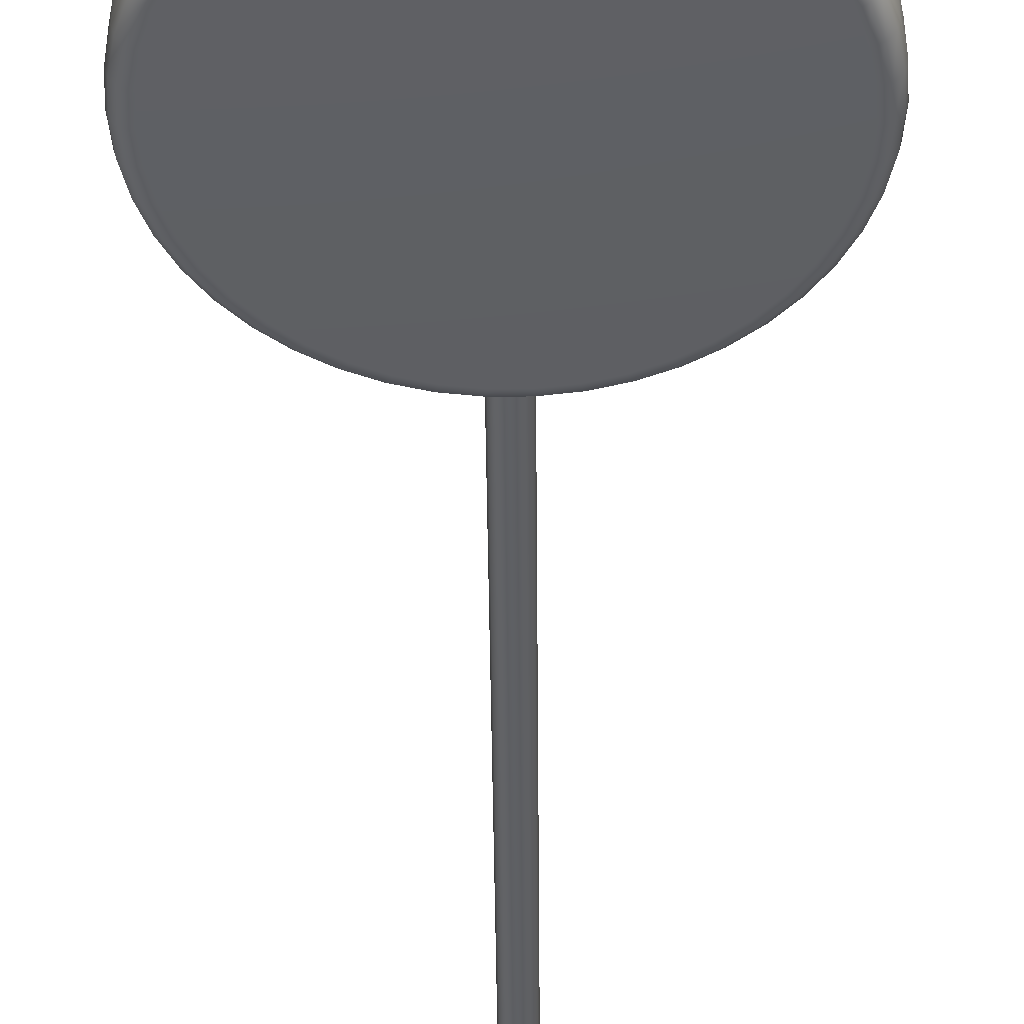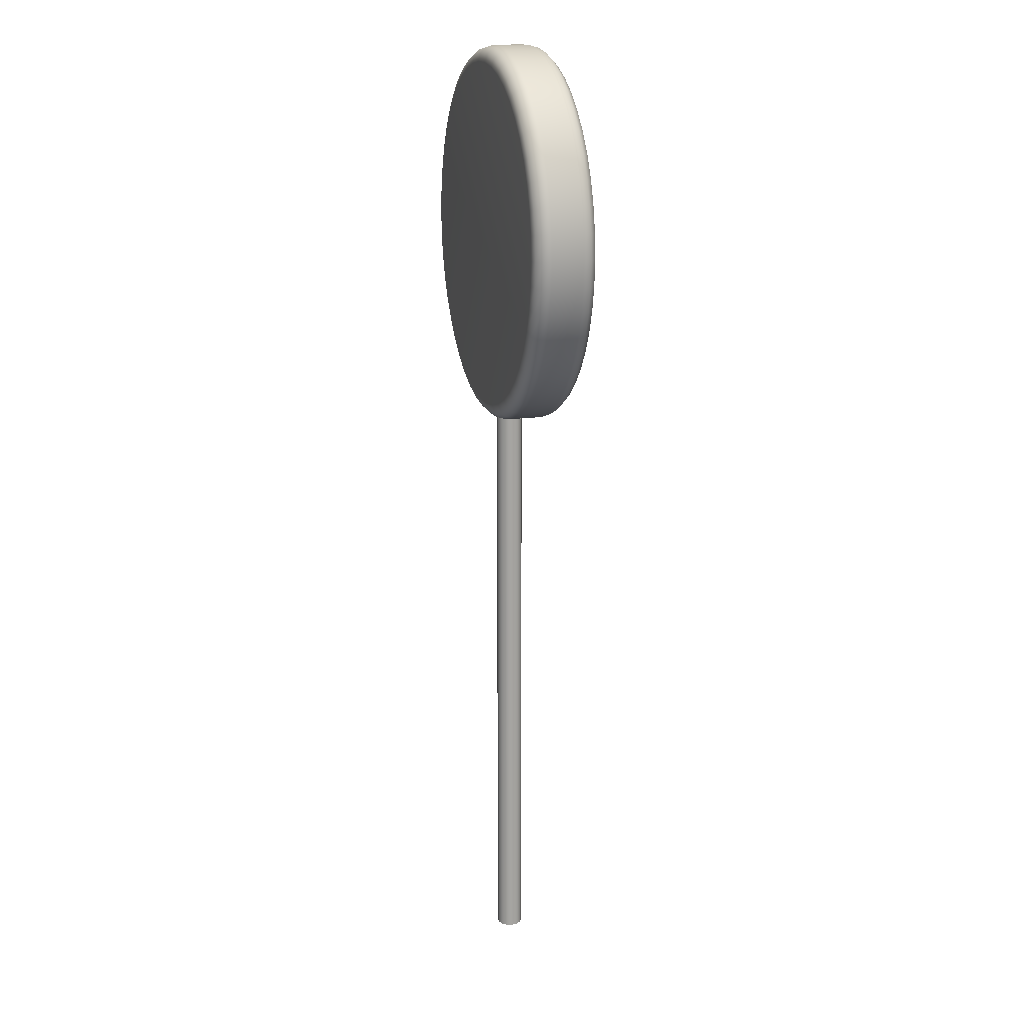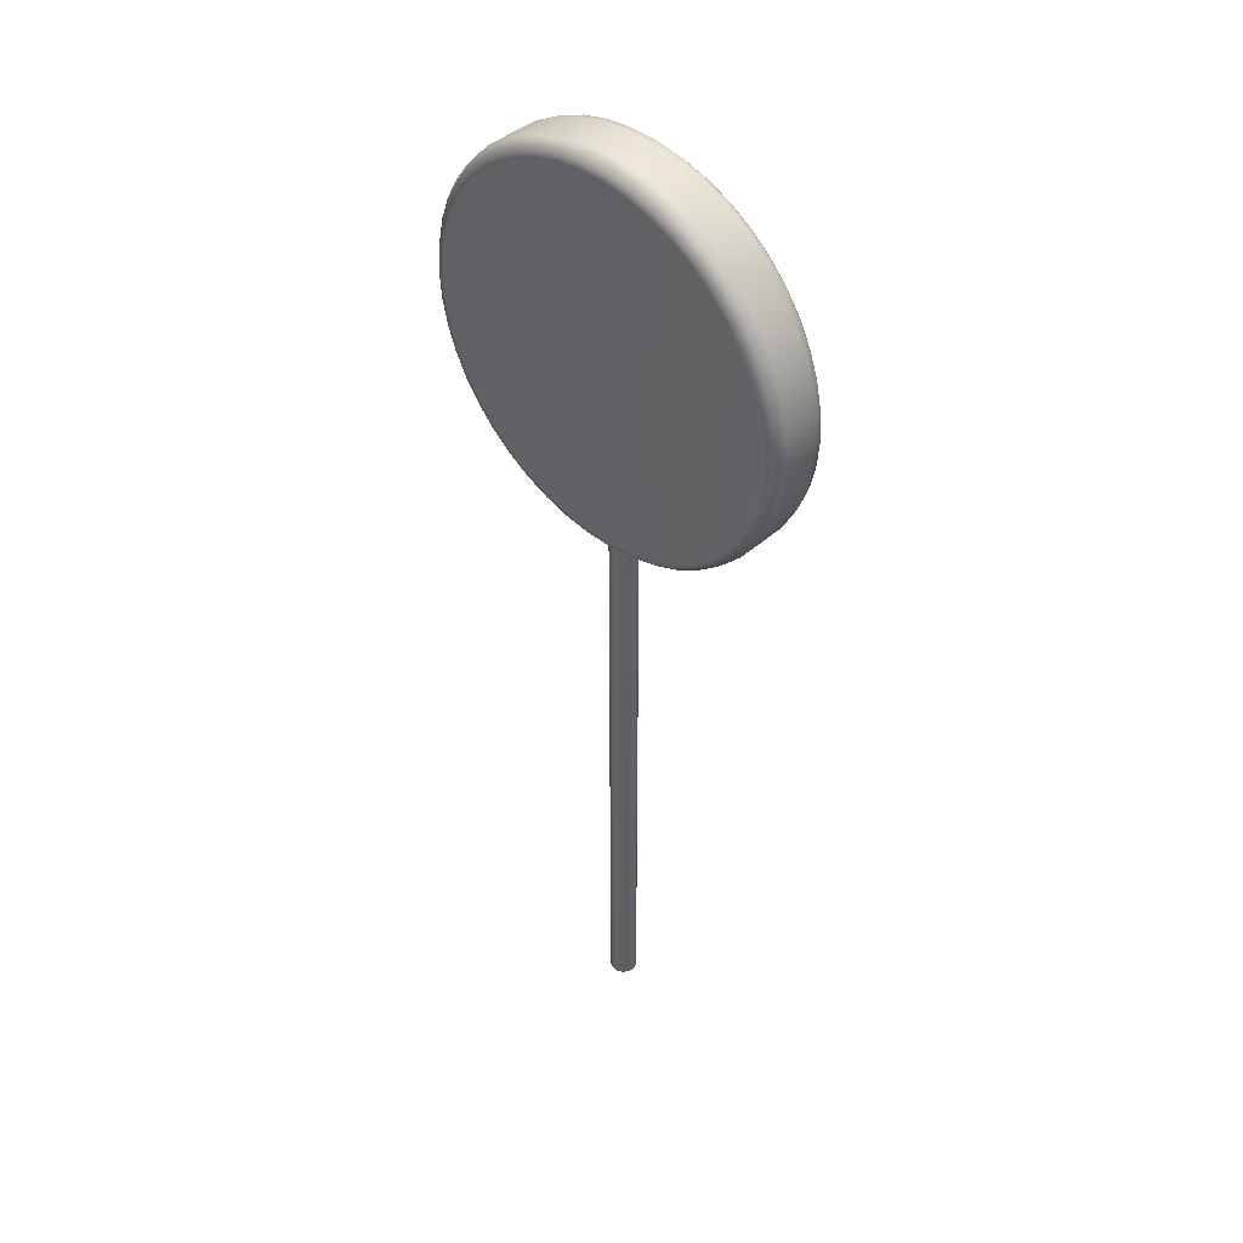
<metadata>
{"format":"obj","ext":"obj","renderer":"f3d","projection":"perspective","resolution":1024,"background":"white","views":[{"elev":-43.0,"azim":-179.5,"up":"+Z"},{"elev":16.6,"azim":-106.1,"up":"+Y"},{"elev":43.6,"azim":44.1,"up":"+Y"}]}
</metadata>
<code>
g default
v 0 22.75 -2.76
v 0 22.75 -0.9384
v 5.44 23.49 -2.305
v 5.379 23.49 -2.533
v 5.214 23.46 -2.699
v 4.988 23.43 -2.76
v 5.288 24.23 -2.305
v 5.229 24.21 -2.533
v 5.068 24.17 -2.699
v 4.848 24.1 -2.76
v 5.037 24.93 -2.305
v 4.981 24.91 -2.533
v 4.827 24.84 -2.699
v 4.618 24.75 -2.76
v 4.692 25.6 -2.305
v 4.64 25.57 -2.533
v 4.497 25.48 -2.699
v 4.302 25.36 -2.76
v 4.26 26.21 -2.305
v 4.212 26.17 -2.533
v 4.083 26.07 -2.699
v 3.905 25.92 -2.76
v 3.748 26.76 -2.305
v 3.706 26.71 -2.533
v 3.592 26.59 -2.699
v 3.436 26.43 -2.76
v 3.167 27.23 -2.305
v 3.131 27.18 -2.533
v 3.035 27.05 -2.699
v 2.903 26.86 -2.76
v 2.526 27.62 -2.305
v 2.498 27.57 -2.533
v 2.421 27.42 -2.699
v 2.316 27.22 -2.76
v 1.839 27.92 -2.305
v 1.818 27.86 -2.533
v 1.762 27.71 -2.699
v 1.686 27.49 -2.76
v 1.117 28.12 -2.305
v 1.105 28.06 -2.533
v 1.071 27.9 -2.699
v 1.024 27.68 -2.76
v 0.3747 28.22 -2.305
v 0.3706 28.16 -2.533
v 0.3592 28 -2.699
v 0.3436 27.77 -2.76
v -0.3747 28.22 -2.305
v -0.3706 28.16 -2.533
v -0.3592 28 -2.699
v -0.3436 27.77 -2.76
v -1.117 28.12 -2.305
v -1.105 28.06 -2.533
v -1.071 27.9 -2.699
v -1.024 27.68 -2.76
v -1.839 27.92 -2.305
v -1.818 27.86 -2.533
v -1.762 27.71 -2.699
v -1.686 27.49 -2.76
v -2.526 27.62 -2.305
v -2.498 27.57 -2.533
v -2.421 27.42 -2.699
v -2.316 27.22 -2.76
v -3.167 27.23 -2.305
v -3.131 27.18 -2.533
v -3.035 27.05 -2.699
v -2.903 26.86 -2.76
v -3.748 26.76 -2.305
v -3.706 26.71 -2.533
v -3.592 26.59 -2.699
v -3.436 26.43 -2.76
v -4.26 26.21 -2.305
v -4.212 26.17 -2.533
v -4.083 26.07 -2.699
v -3.905 25.92 -2.76
v -4.692 25.6 -2.305
v -4.64 25.57 -2.533
v -4.497 25.48 -2.699
v -4.302 25.36 -2.76
v -5.037 24.93 -2.305
v -4.981 24.91 -2.533
v -4.827 24.84 -2.699
v -4.618 24.75 -2.76
v -5.288 24.23 -2.305
v -5.229 24.21 -2.533
v -5.068 24.17 -2.699
v -4.848 24.1 -2.76
v -5.44 23.49 -2.305
v -5.379 23.49 -2.533
v -5.214 23.46 -2.699
v -4.988 23.43 -2.76
v -5.491 22.75 -2.305
v -5.43 22.75 -2.533
v -5.263 22.75 -2.699
v -5.035 22.75 -2.76
v -5.44 22 -2.305
v -5.379 22.01 -2.533
v -5.214 22.03 -2.699
v -4.988 22.06 -2.76
v -5.288 21.26 -2.305
v -5.229 21.28 -2.533
v -5.068 21.33 -2.699
v -4.848 21.39 -2.76
v -5.037 20.56 -2.305
v -4.981 20.58 -2.533
v -4.827 20.65 -2.699
v -4.618 20.74 -2.76
v -4.692 19.89 -2.305
v -4.64 19.92 -2.533
v -4.497 20.01 -2.699
v -4.302 20.13 -2.76
v -4.26 19.28 -2.305
v -4.212 19.32 -2.533
v -4.083 19.42 -2.699
v -3.905 19.57 -2.76
v -3.748 18.73 -2.305
v -3.706 18.78 -2.533
v -3.592 18.9 -2.699
v -3.436 19.07 -2.76
v -3.167 18.26 -2.305
v -3.131 18.31 -2.533
v -3.035 18.45 -2.699
v -2.903 18.63 -2.76
v -2.526 17.87 -2.305
v -2.498 17.92 -2.533
v -2.421 18.07 -2.699
v -2.316 18.28 -2.76
v -1.839 17.57 -2.305
v -1.818 17.63 -2.533
v -1.762 17.79 -2.699
v -1.686 18 -2.76
v -1.117 17.37 -2.305
v -1.105 17.43 -2.533
v -1.071 17.59 -2.699
v -1.024 17.82 -2.76
v -0.3747 17.27 -2.305
v -0.3706 17.33 -2.533
v -0.3592 17.5 -2.699
v -0.3436 17.72 -2.76
v 0.3747 17.27 -2.305
v 0.3706 17.33 -2.533
v 0.3592 17.5 -2.699
v 0.3436 17.72 -2.76
v 1.117 17.37 -2.305
v 1.105 17.43 -2.533
v 1.071 17.59 -2.699
v 1.024 17.82 -2.76
v 1.839 17.57 -2.305
v 1.818 17.63 -2.533
v 1.762 17.79 -2.699
v 1.686 18 -2.76
v 2.526 17.87 -2.305
v 2.498 17.92 -2.533
v 2.421 18.07 -2.699
v 2.316 18.28 -2.76
v 3.167 18.26 -2.305
v 3.131 18.31 -2.533
v 3.035 18.45 -2.699
v 2.903 18.63 -2.76
v 3.748 18.73 -2.305
v 3.706 18.78 -2.533
v 3.592 18.9 -2.699
v 3.436 19.07 -2.76
v 4.26 19.28 -2.305
v 4.212 19.32 -2.533
v 4.083 19.42 -2.699
v 3.905 19.57 -2.76
v 4.692 19.89 -2.305
v 4.64 19.92 -2.533
v 4.497 20.01 -2.699
v 4.302 20.13 -2.76
v 5.037 20.56 -2.305
v 4.981 20.58 -2.533
v 4.827 20.65 -2.699
v 4.618 20.74 -2.76
v 5.288 21.26 -2.305
v 5.229 21.28 -2.533
v 5.068 21.33 -2.699
v 4.848 21.39 -2.76
v 5.44 22 -2.305
v 5.379 22.01 -2.533
v 5.214 22.03 -2.699
v 4.988 22.06 -2.76
v 5.491 22.75 -2.305
v 5.43 22.75 -2.533
v 5.263 22.75 -2.699
v 5.035 22.75 -2.76
v 5.44 23.49 -1.394
v 5.379 23.49 -1.166
v 5.214 23.46 -0.9995
v 4.988 23.43 -0.9384
v 5.288 24.23 -1.394
v 5.229 24.21 -1.166
v 5.068 24.17 -0.9995
v 4.848 24.1 -0.9384
v 5.037 24.93 -1.394
v 4.981 24.91 -1.166
v 4.827 24.84 -0.9995
v 4.618 24.75 -0.9384
v 4.692 25.6 -1.394
v 4.64 25.57 -1.166
v 4.497 25.48 -0.9995
v 4.302 25.36 -0.9384
v 4.26 26.21 -1.394
v 4.212 26.17 -1.166
v 4.083 26.07 -0.9995
v 3.905 25.92 -0.9384
v 3.748 26.76 -1.394
v 3.706 26.71 -1.166
v 3.592 26.59 -0.9995
v 3.436 26.43 -0.9384
v 3.167 27.23 -1.394
v 3.131 27.18 -1.166
v 3.035 27.05 -0.9995
v 2.903 26.86 -0.9384
v 2.526 27.62 -1.394
v 2.498 27.57 -1.166
v 2.421 27.42 -0.9995
v 2.316 27.22 -0.9384
v 1.839 27.92 -1.394
v 1.818 27.86 -1.166
v 1.762 27.71 -0.9995
v 1.686 27.49 -0.9384
v 1.117 28.12 -1.394
v 1.105 28.06 -1.166
v 1.071 27.9 -0.9995
v 1.024 27.68 -0.9384
v 0.3747 28.22 -1.394
v 0.3706 28.16 -1.166
v 0.3592 28 -0.9995
v 0.3436 27.77 -0.9384
v -0.3747 28.22 -1.394
v -0.3706 28.16 -1.166
v -0.3592 28 -0.9995
v -0.3436 27.77 -0.9384
v -1.117 28.12 -1.394
v -1.105 28.06 -1.166
v -1.071 27.9 -0.9995
v -1.024 27.68 -0.9384
v -1.839 27.92 -1.394
v -1.818 27.86 -1.166
v -1.762 27.71 -0.9995
v -1.686 27.49 -0.9384
v -2.526 27.62 -1.394
v -2.498 27.57 -1.166
v -2.421 27.42 -0.9995
v -2.316 27.22 -0.9384
v -3.167 27.23 -1.394
v -3.131 27.18 -1.166
v -3.035 27.05 -0.9995
v -2.903 26.86 -0.9384
v -3.748 26.76 -1.394
v -3.706 26.71 -1.166
v -3.592 26.59 -0.9995
v -3.436 26.43 -0.9384
v -4.26 26.21 -1.394
v -4.212 26.17 -1.166
v -4.083 26.07 -0.9995
v -3.905 25.92 -0.9384
v -4.692 25.6 -1.394
v -4.64 25.57 -1.166
v -4.497 25.48 -0.9995
v -4.302 25.36 -0.9384
v -5.037 24.93 -1.394
v -4.981 24.91 -1.166
v -4.827 24.84 -0.9995
v -4.618 24.75 -0.9384
v -5.288 24.23 -1.394
v -5.229 24.21 -1.166
v -5.068 24.17 -0.9995
v -4.848 24.1 -0.9384
v -5.44 23.49 -1.394
v -5.379 23.49 -1.166
v -5.214 23.46 -0.9995
v -4.988 23.43 -0.9384
v -5.491 22.75 -1.394
v -5.43 22.75 -1.166
v -5.263 22.75 -0.9995
v -5.035 22.75 -0.9384
v -5.44 22 -1.394
v -5.379 22.01 -1.166
v -5.214 22.03 -0.9995
v -4.988 22.06 -0.9384
v -5.288 21.26 -1.394
v -5.229 21.28 -1.166
v -5.068 21.33 -0.9995
v -4.848 21.39 -0.9384
v -5.037 20.56 -1.394
v -4.981 20.58 -1.166
v -4.827 20.65 -0.9995
v -4.618 20.74 -0.9384
v -4.692 19.89 -1.394
v -4.64 19.92 -1.166
v -4.497 20.01 -0.9995
v -4.302 20.13 -0.9384
v -4.26 19.28 -1.394
v -4.212 19.32 -1.166
v -4.083 19.42 -0.9995
v -3.905 19.57 -0.9384
v -3.748 18.73 -1.394
v -3.706 18.78 -1.166
v -3.592 18.9 -0.9995
v -3.436 19.07 -0.9384
v -3.167 18.26 -1.394
v -3.131 18.31 -1.166
v -3.035 18.45 -0.9995
v -2.903 18.63 -0.9384
v -2.526 17.87 -1.394
v -2.498 17.92 -1.166
v -2.421 18.07 -0.9995
v -2.316 18.28 -0.9384
v -1.839 17.57 -1.394
v -1.818 17.63 -1.166
v -1.762 17.79 -0.9995
v -1.686 18 -0.9384
v -1.117 17.37 -1.394
v -1.105 17.43 -1.166
v -1.071 17.59 -0.9995
v -1.024 17.82 -0.9384
v -0.3747 17.27 -1.394
v -0.3706 17.33 -1.166
v -0.3592 17.5 -0.9995
v -0.3436 17.72 -0.9384
v 0.3747 17.27 -1.394
v 0.3706 17.33 -1.166
v 0.3592 17.5 -0.9995
v 0.3436 17.72 -0.9384
v 1.117 17.37 -1.394
v 1.105 17.43 -1.166
v 1.071 17.59 -0.9995
v 1.024 17.82 -0.9384
v 1.839 17.57 -1.394
v 1.818 17.63 -1.166
v 1.762 17.79 -0.9995
v 1.686 18 -0.9384
v 2.526 17.87 -1.394
v 2.498 17.92 -1.166
v 2.421 18.07 -0.9995
v 2.316 18.28 -0.9384
v 3.167 18.26 -1.394
v 3.131 18.31 -1.166
v 3.035 18.45 -0.9995
v 2.903 18.63 -0.9384
v 3.748 18.73 -1.394
v 3.706 18.78 -1.166
v 3.592 18.9 -0.9995
v 3.436 19.07 -0.9384
v 4.26 19.28 -1.394
v 4.212 19.32 -1.166
v 4.083 19.42 -0.9995
v 3.905 19.57 -0.9384
v 4.692 19.89 -1.394
v 4.64 19.92 -1.166
v 4.497 20.01 -0.9995
v 4.302 20.13 -0.9384
v 5.037 20.56 -1.394
v 4.981 20.58 -1.166
v 4.827 20.65 -0.9995
v 4.618 20.74 -0.9384
v 5.288 21.26 -1.394
v 5.229 21.28 -1.166
v 5.068 21.33 -0.9995
v 4.848 21.39 -0.9384
v 5.44 22 -1.394
v 5.379 22.01 -1.166
v 5.214 22.03 -0.9995
v 4.988 22.06 -0.9384
v 5.491 22.75 -1.394
v 5.43 22.75 -1.166
v 5.263 22.75 -0.9995
v 5.035 22.75 -0.9384
v 0.3433 0 -2.102
v 0.2376 0 -2.234
v 0.0848 0 -2.308
v -0.0848 0 -2.308
v -0.2376 0 -2.234
v -0.3433 0 -2.102
v -0.3811 0 -1.936
v -0.3433 0 -1.771
v -0.2376 0 -1.638
v -0.0848 0 -1.565
v 0.0848 0 -1.565
v 0.2376 0 -1.638
v 0.3433 0 -1.771
v 0.3811 0 -1.936
v 0.3433 24.63 -2.102
v 0.2376 24.63 -2.234
v 0.0848 24.63 -2.308
v -0.0848 24.63 -2.308
v -0.2376 24.63 -2.234
v -0.3433 24.63 -2.102
v -0.3811 24.63 -1.936
v -0.3433 24.63 -1.771
v -0.2376 24.63 -1.638
v -0.0848 24.63 -1.565
v 0.0848 24.63 -1.565
v 0.2376 24.63 -1.638
v 0.3433 24.63 -1.771
v 0.3811 24.63 -1.936
g pCylinder3
f 3 7 191 187
f 7 11 195 191
f 11 15 199 195
f 15 19 203 199
f 19 23 207 203
f 23 27 211 207
f 27 31 215 211
f 31 35 219 215
f 35 39 223 219
f 39 43 227 223
f 43 47 231 227
f 47 51 235 231
f 51 55 239 235
f 55 59 243 239
f 59 63 247 243
f 63 67 251 247
f 67 71 255 251
f 71 75 259 255
f 75 79 263 259
f 79 83 267 263
f 83 87 271 267
f 87 91 275 271
f 91 95 279 275
f 95 99 283 279
f 99 103 287 283
f 103 107 291 287
f 107 111 295 291
f 111 115 299 295
f 115 119 303 299
f 119 123 307 303
f 123 127 311 307
f 127 131 315 311
f 131 135 319 315
f 135 139 323 319
f 139 143 327 323
f 143 147 331 327
f 147 151 335 331
f 151 155 339 335
f 155 159 343 339
f 159 163 347 343
f 163 167 351 347
f 167 171 355 351
f 171 175 359 355
f 175 179 363 359
f 179 183 367 363
f 183 3 187 367
f 10 6 1
f 14 10 1
f 18 14 1
f 22 18 1
f 26 22 1
f 30 26 1
f 34 30 1
f 38 34 1
f 42 38 1
f 46 42 1
f 50 46 1
f 54 50 1
f 58 54 1
f 62 58 1
f 66 62 1
f 70 66 1
f 74 70 1
f 78 74 1
f 82 78 1
f 86 82 1
f 90 86 1
f 94 90 1
f 98 94 1
f 102 98 1
f 106 102 1
f 110 106 1
f 114 110 1
f 118 114 1
f 122 118 1
f 126 122 1
f 130 126 1
f 134 130 1
f 138 134 1
f 142 138 1
f 146 142 1
f 150 146 1
f 154 150 1
f 158 154 1
f 162 158 1
f 166 162 1
f 170 166 1
f 174 170 1
f 178 174 1
f 182 178 1
f 186 182 1
f 6 186 1
f 190 194 2
f 194 198 2
f 198 202 2
f 202 206 2
f 206 210 2
f 210 214 2
f 214 218 2
f 218 222 2
f 222 226 2
f 226 230 2
f 230 234 2
f 234 238 2
f 238 242 2
f 242 246 2
f 246 250 2
f 250 254 2
f 254 258 2
f 258 262 2
f 262 266 2
f 266 270 2
f 270 274 2
f 274 278 2
f 278 282 2
f 282 286 2
f 286 290 2
f 290 294 2
f 294 298 2
f 298 302 2
f 302 306 2
f 306 310 2
f 310 314 2
f 314 318 2
f 318 322 2
f 322 326 2
f 326 330 2
f 330 334 2
f 334 338 2
f 338 342 2
f 342 346 2
f 346 350 2
f 350 354 2
f 354 358 2
f 358 362 2
f 362 366 2
f 366 370 2
f 370 190 2
f 5 6 10 9
f 3 4 8 7
f 4 5 9 8
f 9 10 14 13
f 7 8 12 11
f 8 9 13 12
f 13 14 18 17
f 11 12 16 15
f 12 13 17 16
f 17 18 22 21
f 15 16 20 19
f 16 17 21 20
f 21 22 26 25
f 19 20 24 23
f 20 21 25 24
f 25 26 30 29
f 23 24 28 27
f 24 25 29 28
f 29 30 34 33
f 27 28 32 31
f 28 29 33 32
f 33 34 38 37
f 31 32 36 35
f 32 33 37 36
f 37 38 42 41
f 35 36 40 39
f 36 37 41 40
f 41 42 46 45
f 39 40 44 43
f 40 41 45 44
f 45 46 50 49
f 43 44 48 47
f 44 45 49 48
f 49 50 54 53
f 47 48 52 51
f 48 49 53 52
f 53 54 58 57
f 51 52 56 55
f 52 53 57 56
f 57 58 62 61
f 55 56 60 59
f 56 57 61 60
f 61 62 66 65
f 59 60 64 63
f 60 61 65 64
f 65 66 70 69
f 63 64 68 67
f 64 65 69 68
f 69 70 74 73
f 67 68 72 71
f 68 69 73 72
f 73 74 78 77
f 71 72 76 75
f 72 73 77 76
f 77 78 82 81
f 75 76 80 79
f 76 77 81 80
f 81 82 86 85
f 79 80 84 83
f 80 81 85 84
f 85 86 90 89
f 83 84 88 87
f 84 85 89 88
f 89 90 94 93
f 87 88 92 91
f 88 89 93 92
f 93 94 98 97
f 91 92 96 95
f 92 93 97 96
f 97 98 102 101
f 95 96 100 99
f 96 97 101 100
f 101 102 106 105
f 99 100 104 103
f 100 101 105 104
f 105 106 110 109
f 103 104 108 107
f 104 105 109 108
f 109 110 114 113
f 107 108 112 111
f 108 109 113 112
f 113 114 118 117
f 111 112 116 115
f 112 113 117 116
f 117 118 122 121
f 115 116 120 119
f 116 117 121 120
f 121 122 126 125
f 119 120 124 123
f 120 121 125 124
f 125 126 130 129
f 123 124 128 127
f 124 125 129 128
f 129 130 134 133
f 127 128 132 131
f 128 129 133 132
f 133 134 138 137
f 131 132 136 135
f 132 133 137 136
f 137 138 142 141
f 135 136 140 139
f 136 137 141 140
f 141 142 146 145
f 139 140 144 143
f 140 141 145 144
f 145 146 150 149
f 143 144 148 147
f 144 145 149 148
f 149 150 154 153
f 147 148 152 151
f 148 149 153 152
f 153 154 158 157
f 151 152 156 155
f 152 153 157 156
f 157 158 162 161
f 155 156 160 159
f 156 157 161 160
f 161 162 166 165
f 159 160 164 163
f 160 161 165 164
f 165 166 170 169
f 163 164 168 167
f 164 165 169 168
f 169 170 174 173
f 167 168 172 171
f 168 169 173 172
f 173 174 178 177
f 171 172 176 175
f 172 173 177 176
f 177 178 182 181
f 175 176 180 179
f 176 177 181 180
f 181 182 186 185
f 179 180 184 183
f 180 181 185 184
f 6 5 185 186
f 5 4 184 185
f 4 3 183 184
f 189 190 370 369
f 187 188 368 367
f 188 189 369 368
f 190 189 193 194
f 189 188 192 193
f 188 187 191 192
f 194 193 197 198
f 193 192 196 197
f 192 191 195 196
f 198 197 201 202
f 197 196 200 201
f 196 195 199 200
f 202 201 205 206
f 201 200 204 205
f 200 199 203 204
f 206 205 209 210
f 205 204 208 209
f 204 203 207 208
f 210 209 213 214
f 209 208 212 213
f 208 207 211 212
f 214 213 217 218
f 213 212 216 217
f 212 211 215 216
f 218 217 221 222
f 217 216 220 221
f 216 215 219 220
f 222 221 225 226
f 221 220 224 225
f 220 219 223 224
f 226 225 229 230
f 225 224 228 229
f 224 223 227 228
f 230 229 233 234
f 229 228 232 233
f 228 227 231 232
f 234 233 237 238
f 233 232 236 237
f 232 231 235 236
f 238 237 241 242
f 237 236 240 241
f 236 235 239 240
f 242 241 245 246
f 241 240 244 245
f 240 239 243 244
f 246 245 249 250
f 245 244 248 249
f 244 243 247 248
f 250 249 253 254
f 249 248 252 253
f 248 247 251 252
f 254 253 257 258
f 253 252 256 257
f 252 251 255 256
f 258 257 261 262
f 257 256 260 261
f 256 255 259 260
f 262 261 265 266
f 261 260 264 265
f 260 259 263 264
f 266 265 269 270
f 265 264 268 269
f 264 263 267 268
f 270 269 273 274
f 269 268 272 273
f 268 267 271 272
f 274 273 277 278
f 273 272 276 277
f 272 271 275 276
f 278 277 281 282
f 277 276 280 281
f 276 275 279 280
f 282 281 285 286
f 281 280 284 285
f 280 279 283 284
f 286 285 289 290
f 285 284 288 289
f 284 283 287 288
f 290 289 293 294
f 289 288 292 293
f 288 287 291 292
f 294 293 297 298
f 293 292 296 297
f 292 291 295 296
f 298 297 301 302
f 297 296 300 301
f 296 295 299 300
f 302 301 305 306
f 301 300 304 305
f 300 299 303 304
f 306 305 309 310
f 305 304 308 309
f 304 303 307 308
f 310 309 313 314
f 309 308 312 313
f 308 307 311 312
f 314 313 317 318
f 313 312 316 317
f 312 311 315 316
f 318 317 321 322
f 317 316 320 321
f 316 315 319 320
f 322 321 325 326
f 321 320 324 325
f 320 319 323 324
f 326 325 329 330
f 325 324 328 329
f 324 323 327 328
f 330 329 333 334
f 329 328 332 333
f 328 327 331 332
f 334 333 337 338
f 333 332 336 337
f 332 331 335 336
f 338 337 341 342
f 337 336 340 341
f 336 335 339 340
f 342 341 345 346
f 341 340 344 345
f 340 339 343 344
f 346 345 349 350
f 345 344 348 349
f 344 343 347 348
f 350 349 353 354
f 349 348 352 353
f 348 347 351 352
f 354 353 357 358
f 353 352 356 357
f 352 351 355 356
f 358 357 361 362
f 357 356 360 361
f 356 355 359 360
f 362 361 365 366
f 361 360 364 365
f 360 359 363 364
f 366 365 369 370
f 365 364 368 369
f 364 363 367 368
f 371 372 386 385
f 372 373 387 386
f 373 374 388 387
f 374 375 389 388
f 375 376 390 389
f 376 377 391 390
f 377 378 392 391
f 378 379 393 392
f 379 380 394 393
f 380 381 395 394
f 381 382 396 395
f 382 383 397 396
f 383 384 398 397
f 384 371 385 398

</code>
